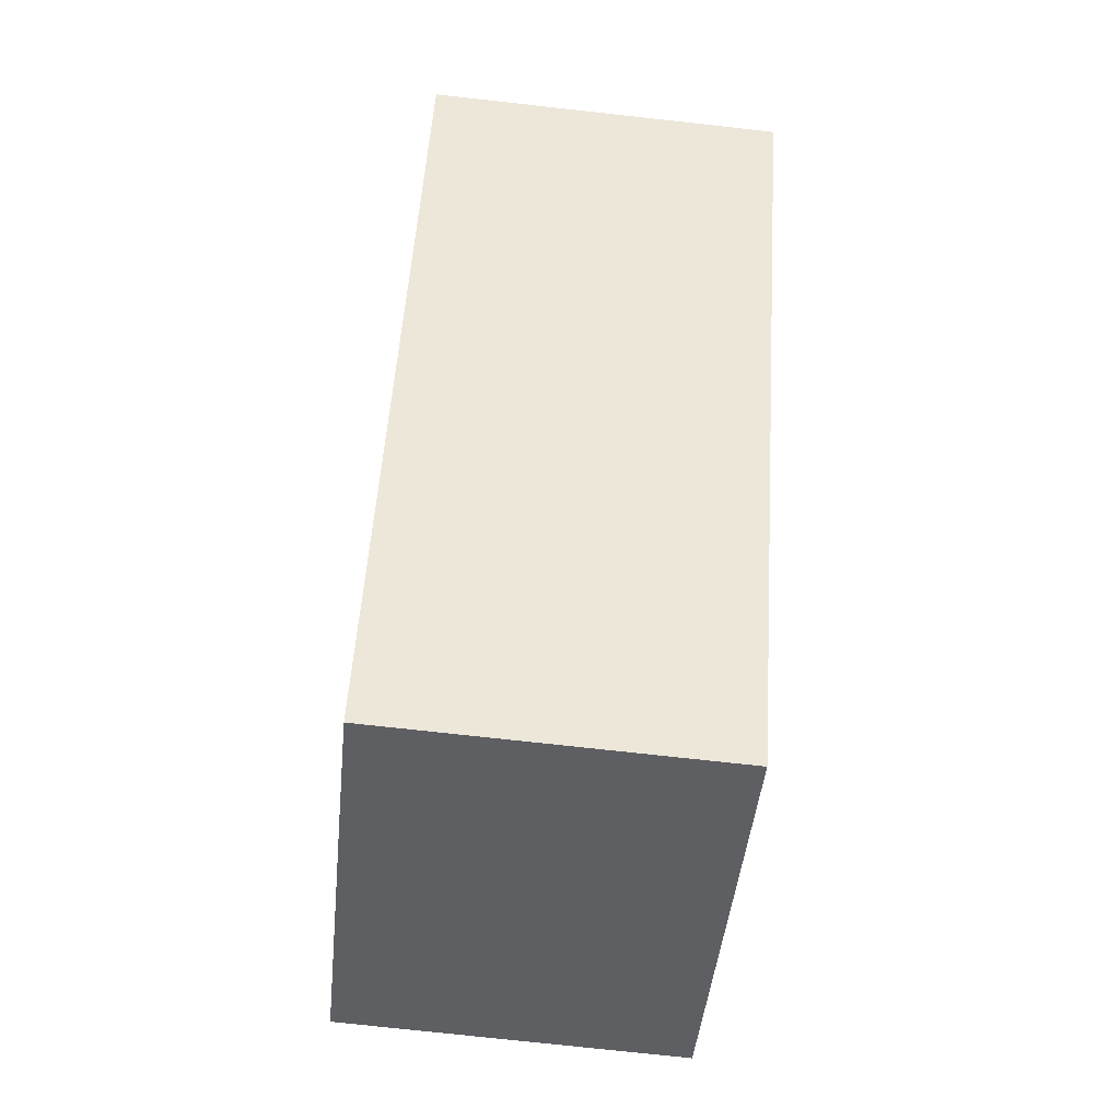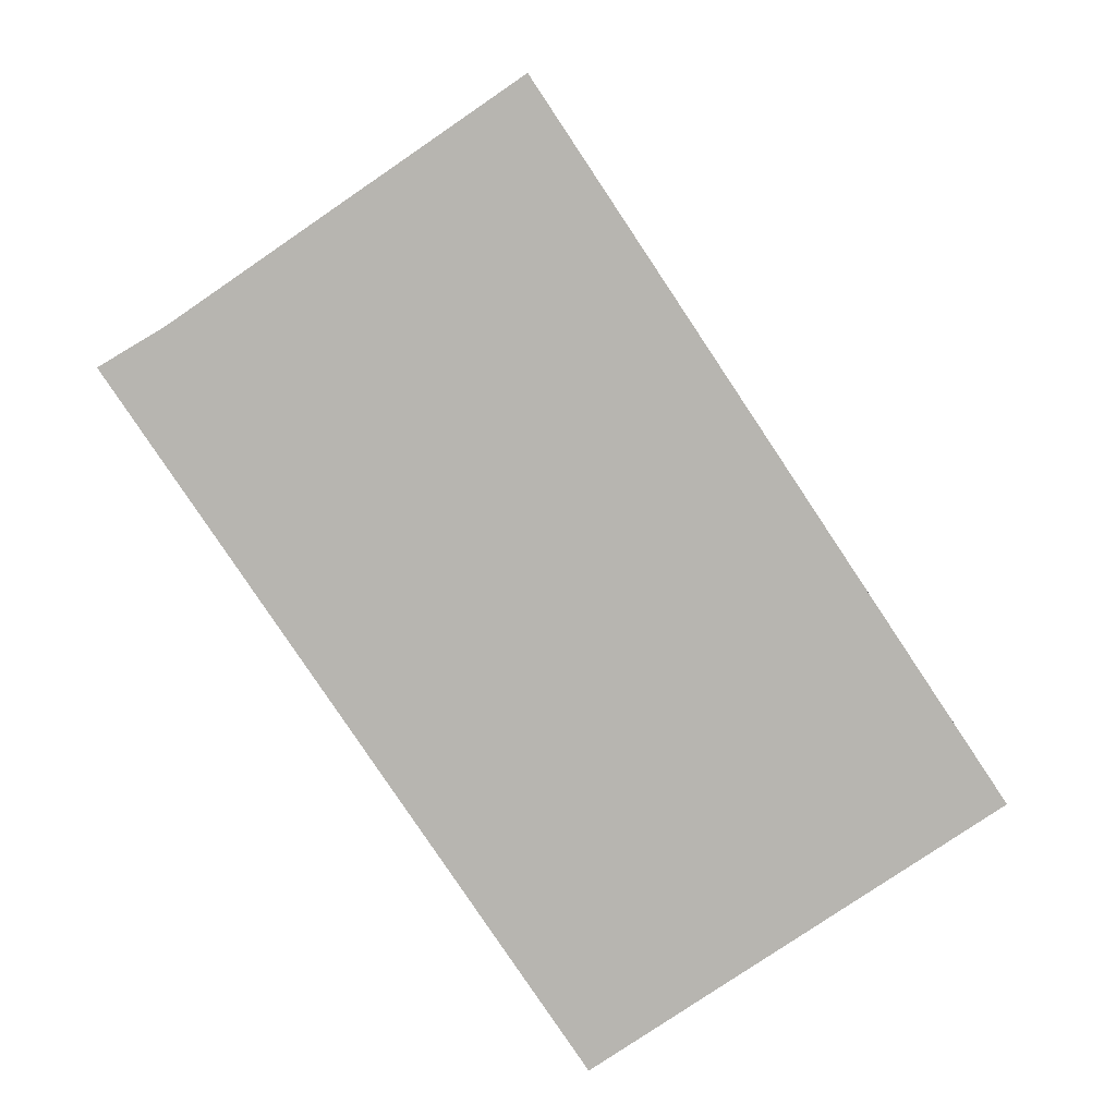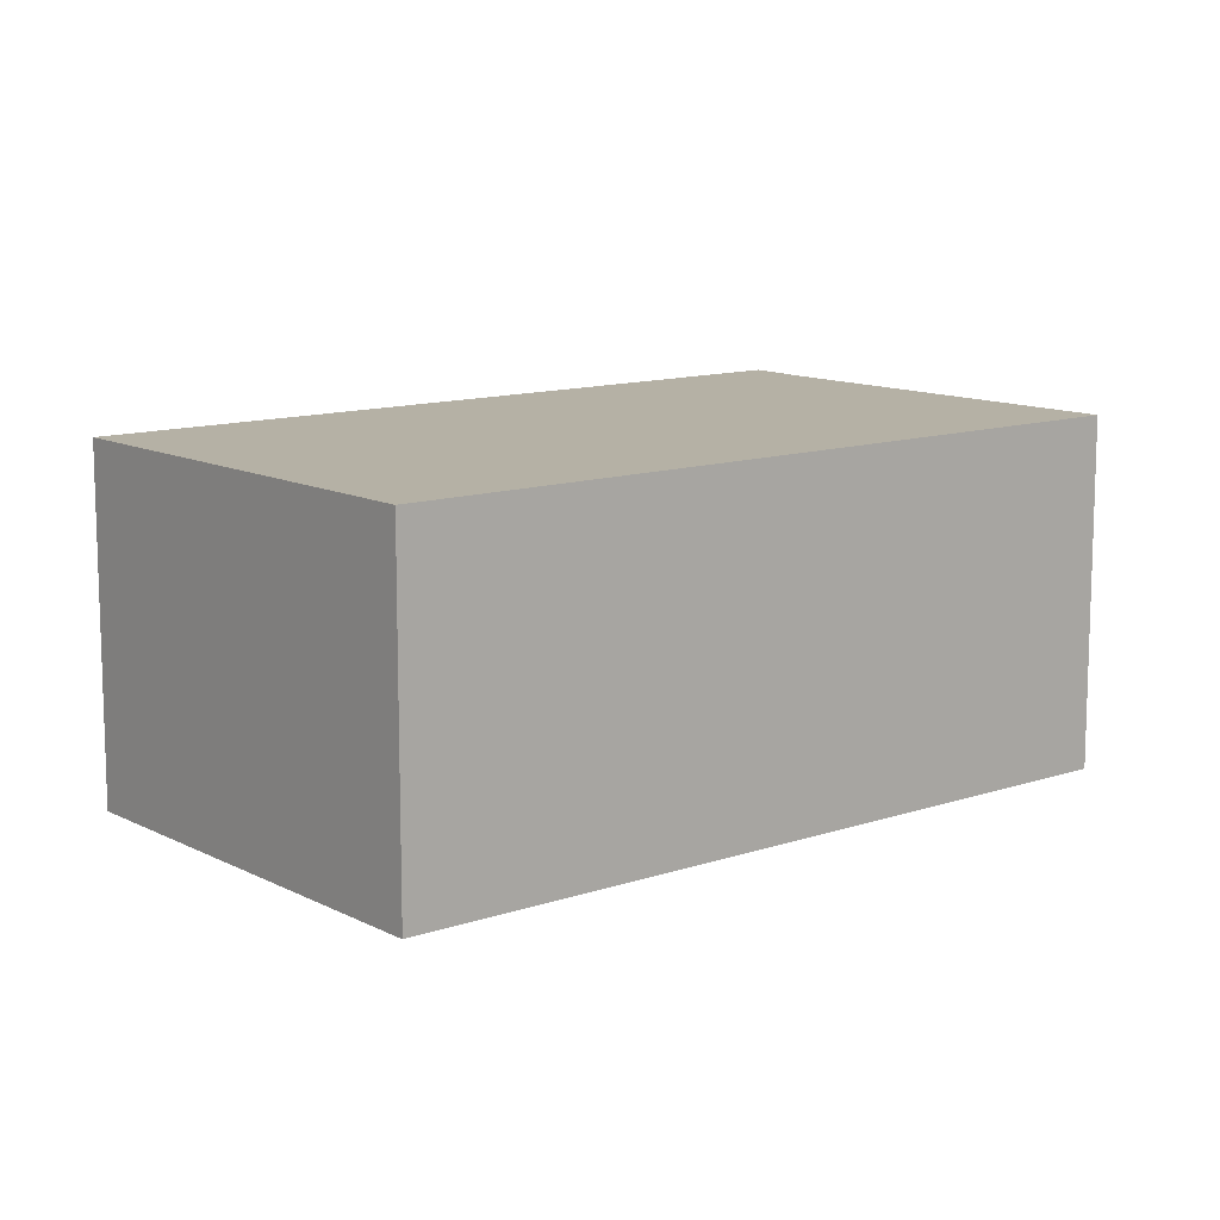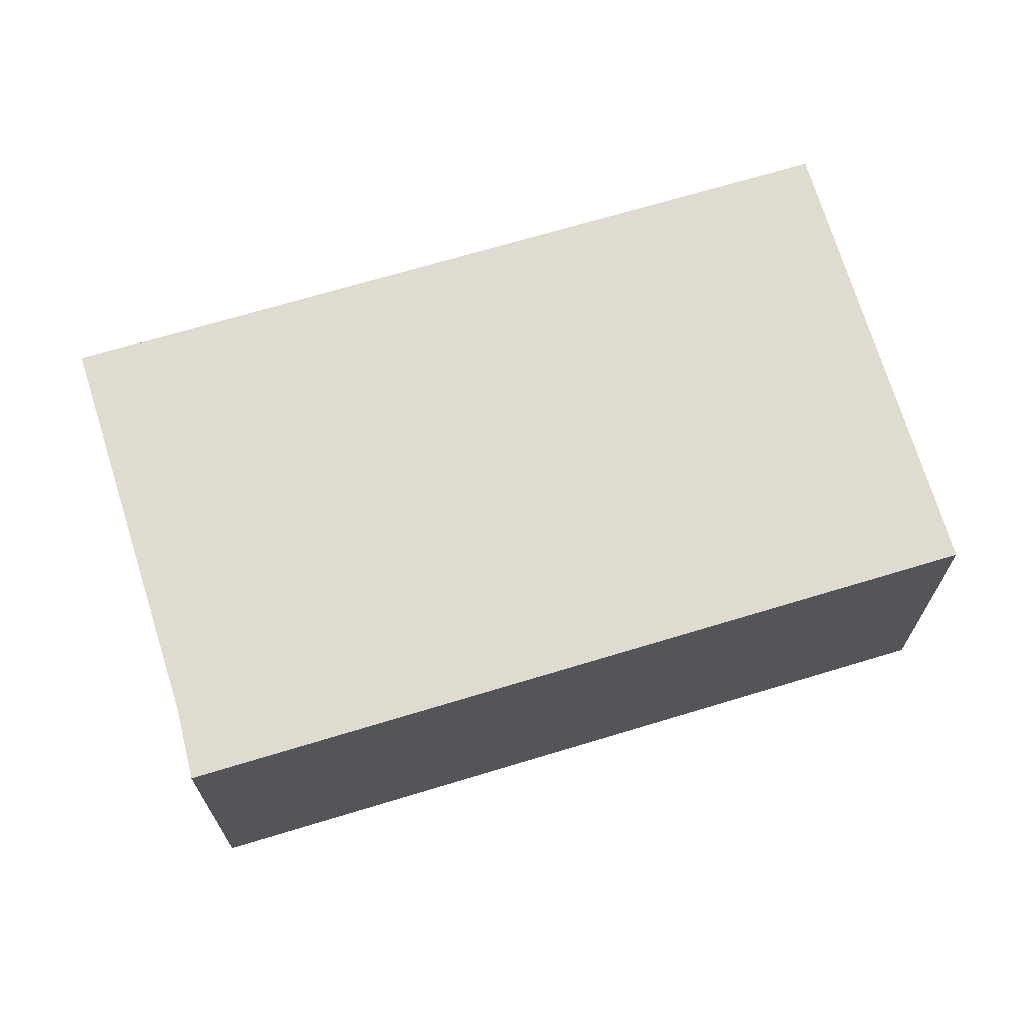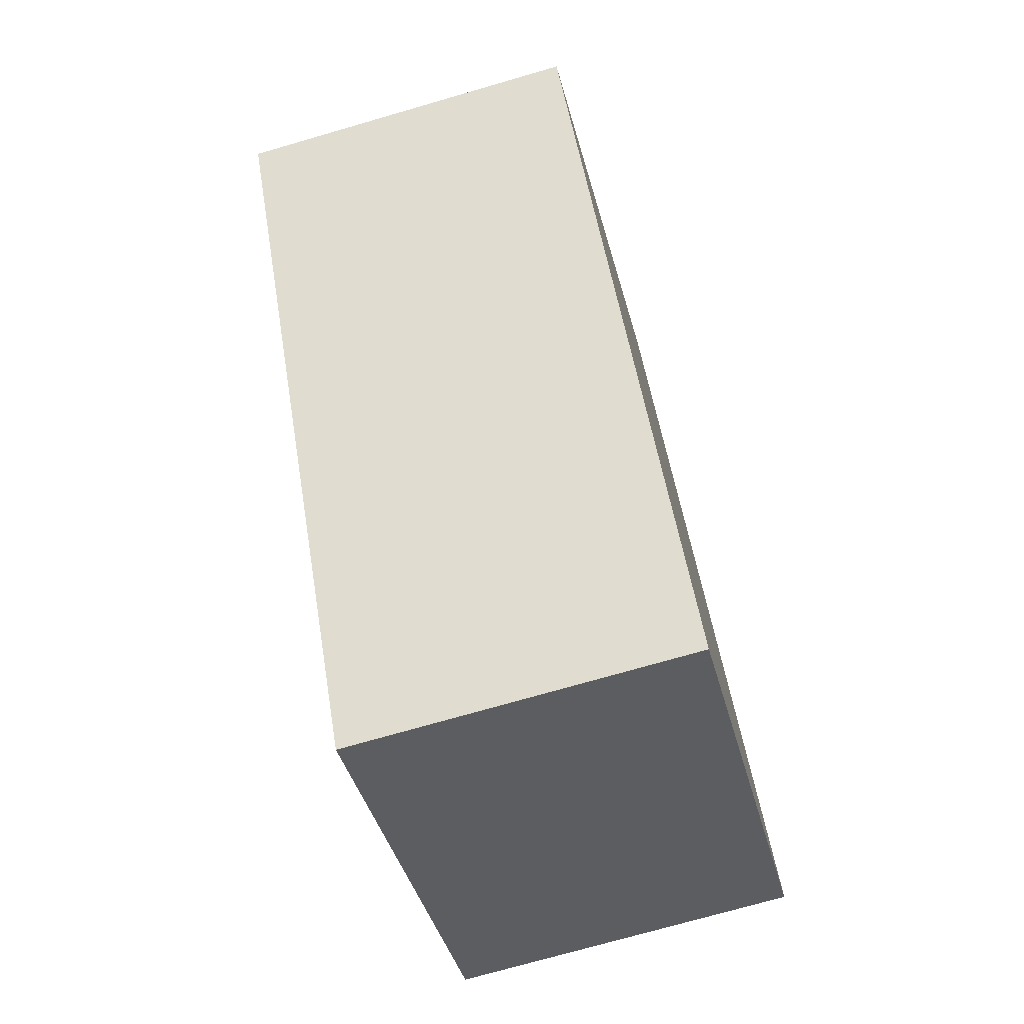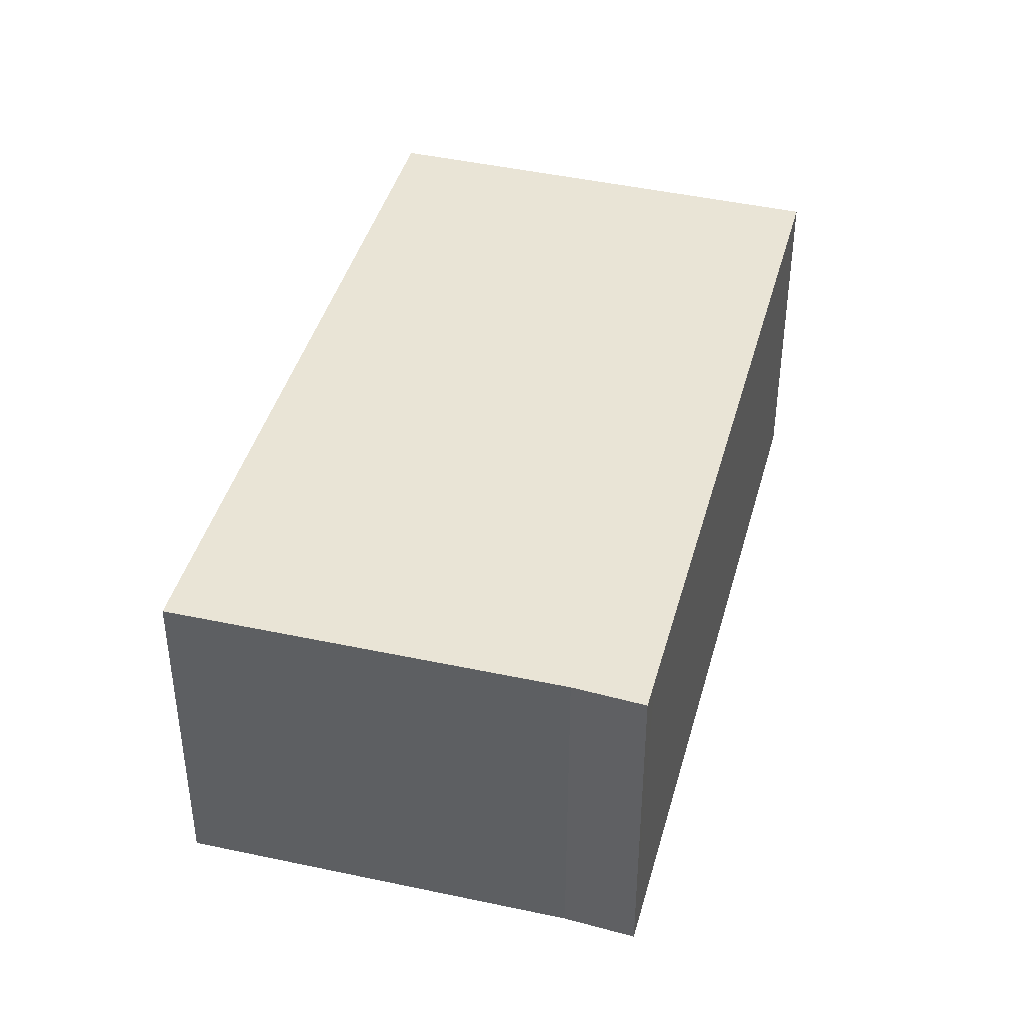
<metadata>
{"format":"obj","ext":"obj","renderer":"f3d","projection":"perspective","resolution":1024,"background":"white","views":[{"elev":-74.8,"azim":83.7,"up":"+Z"},{"elev":9.0,"azim":179.9,"up":"+Z"},{"elev":11.8,"azim":-95.7,"up":"+Y"},{"elev":70.2,"azim":107.0,"up":"+Y"},{"elev":-72.4,"azim":106.2,"up":"+Z"},{"elev":42.6,"azim":48.8,"up":"+Y"}]}
</metadata>
<code>
v  18.09 8.067 10.4
v  2.142 8.067 3.22
v  10.42 8.067 15.67
v  0 8.067 4.94e-16
v  9.105 8.067 -6.069
v  19.17 8.067 8.945
v  19.56 8.067 9.526
v  18.09 -6.368e-16 10.4
v  19.56 -5.833e-16 9.526
v  10.42 -9.593e-16 15.67
v  9.105 3.716e-16 -6.069
v  19.17 -5.477e-16 8.945
v  0 0 0
v  2.142 -1.972e-16 3.22
g defaultobject
f 1 2 3
f 2 1 4
f 4 1 5
f 5 1 6
f 6 1 7
f 8 7 1
f 7 8 9
f 10 1 3
f 1 10 8
f 9 6 7
f 6 9 5
f 5 9 11
f 11 9 12
f 11 4 5
f 4 11 13
f 13 2 4
f 2 13 3
f 3 13 14
f 3 14 10
f 12 13 11
f 13 12 9
f 13 9 8
f 13 8 14
f 14 8 10

</code>
